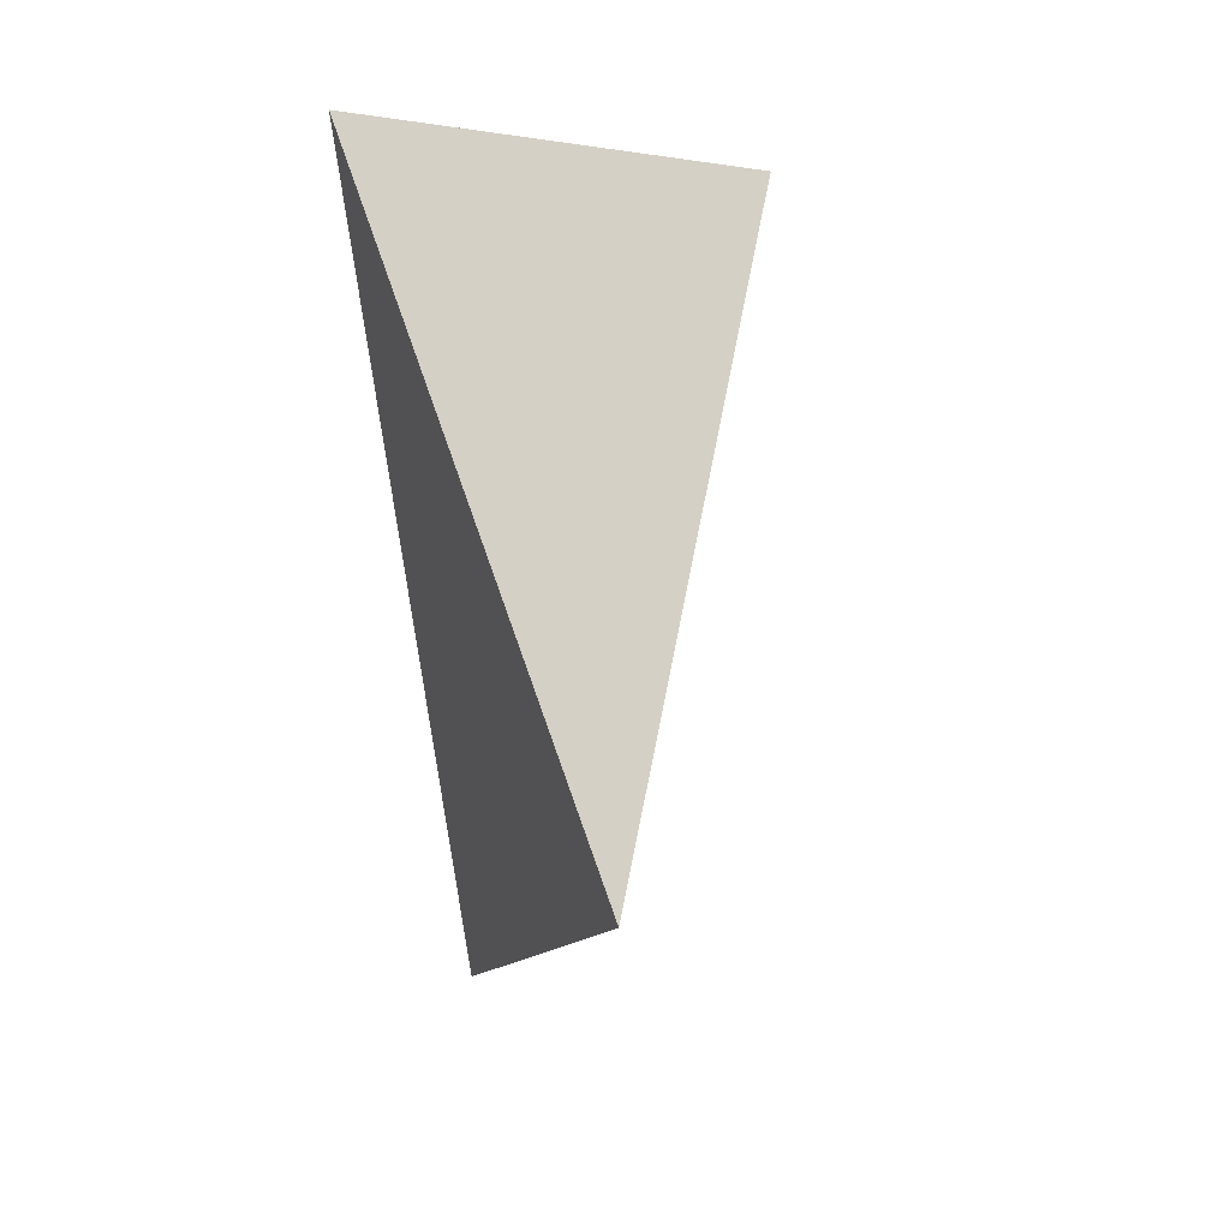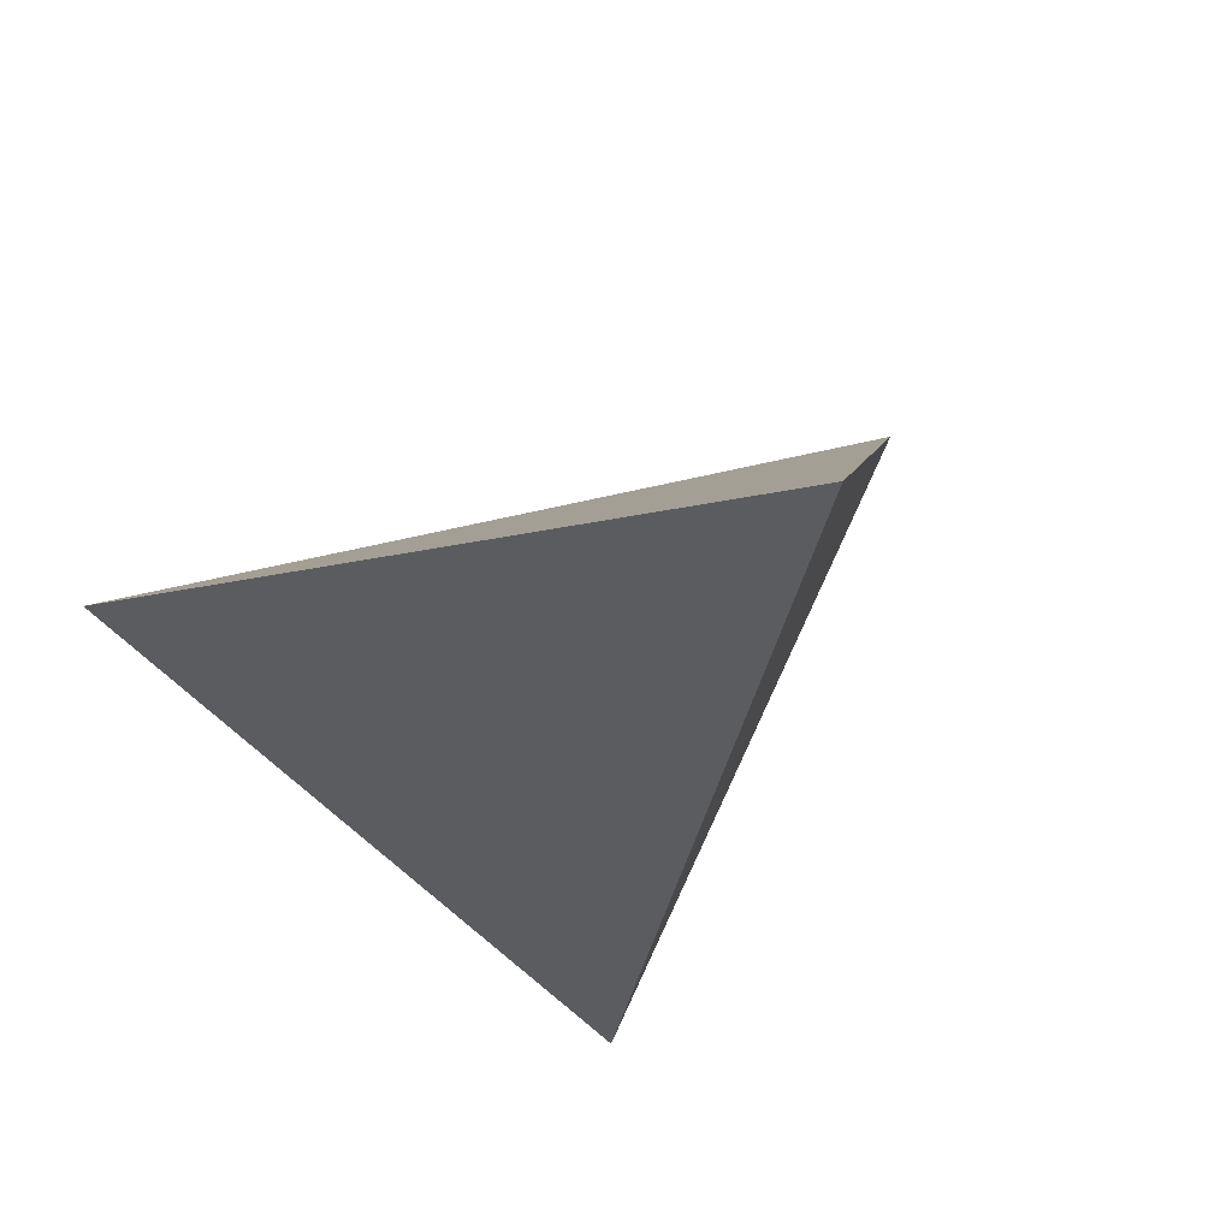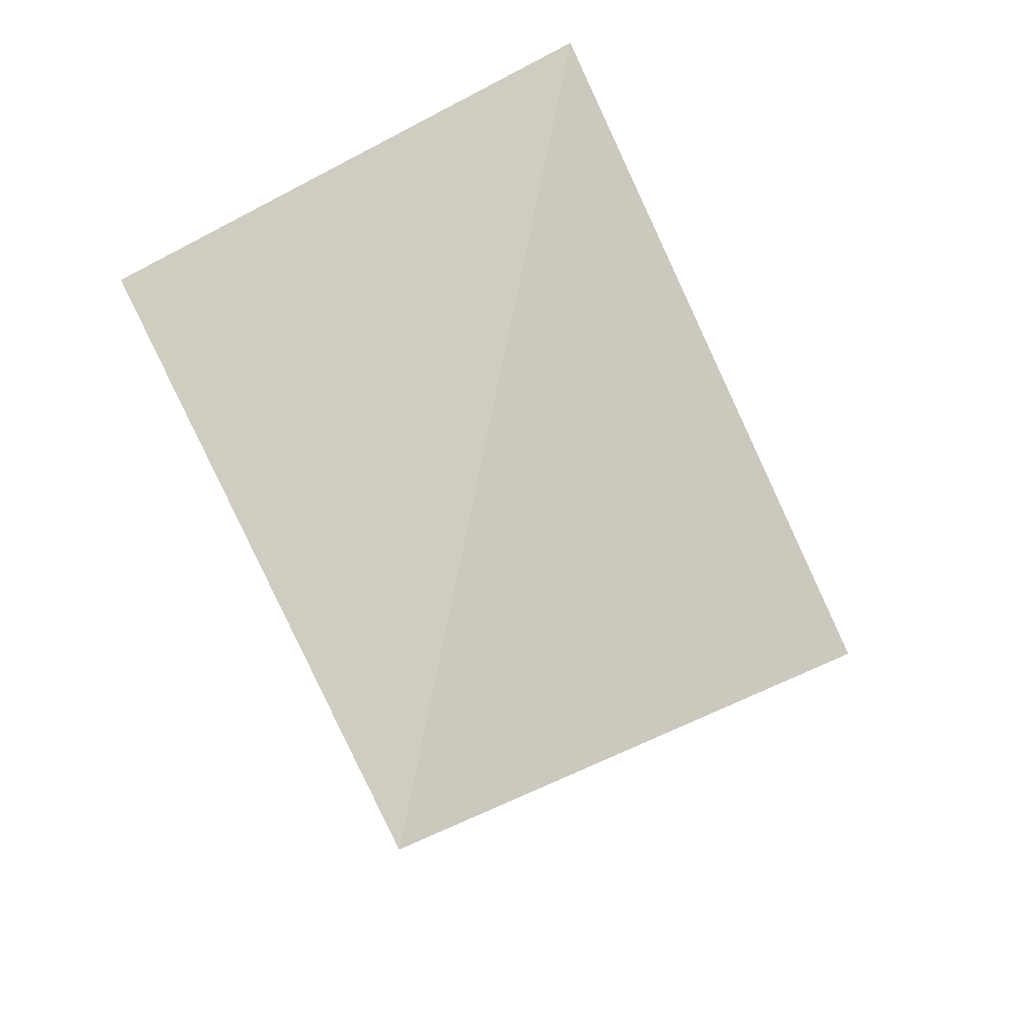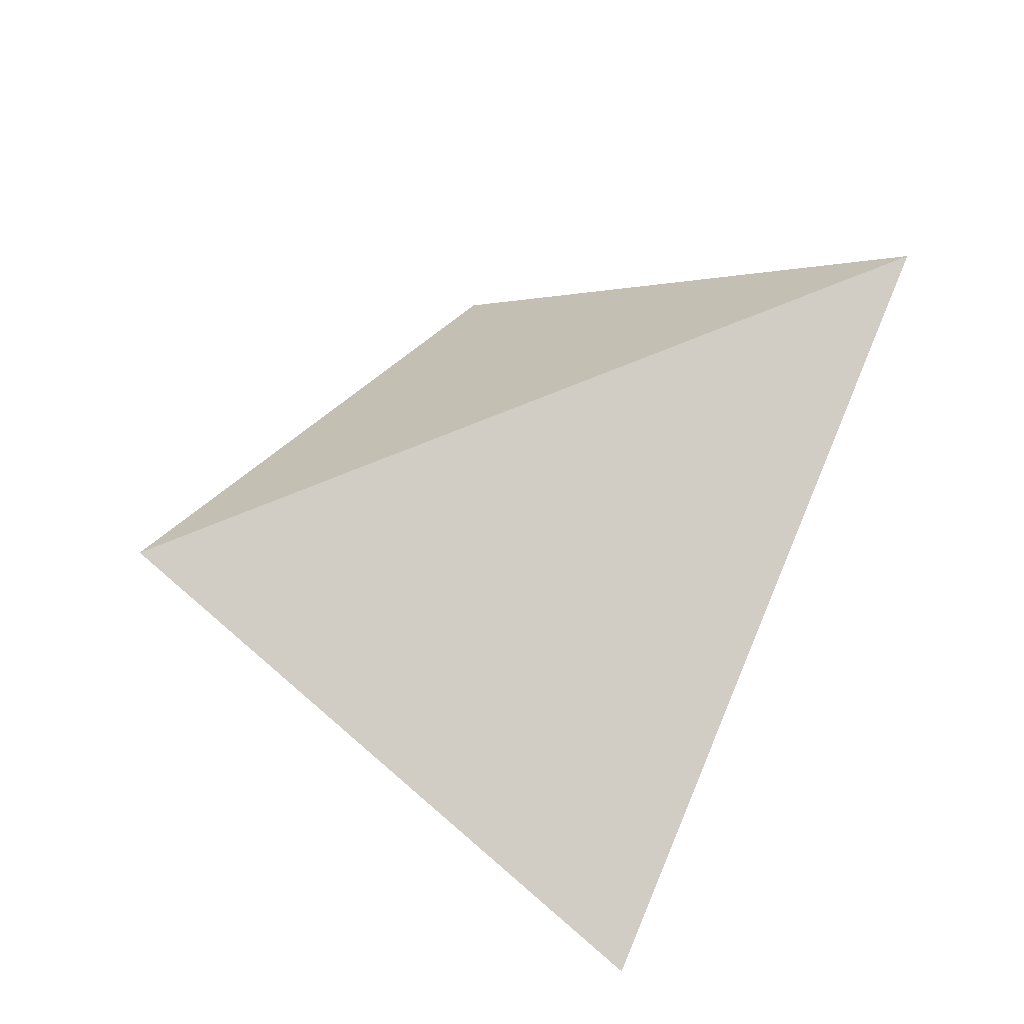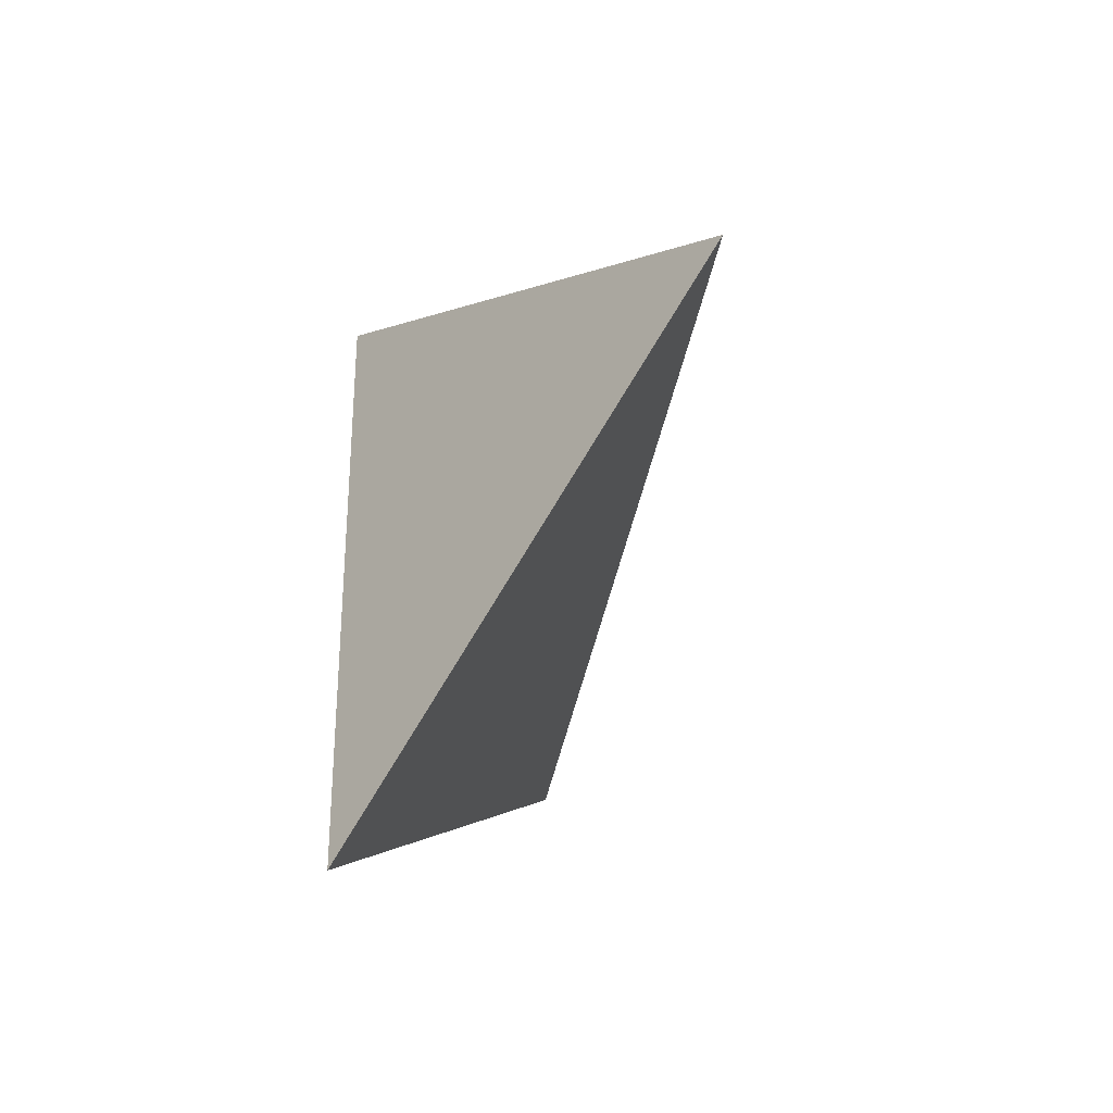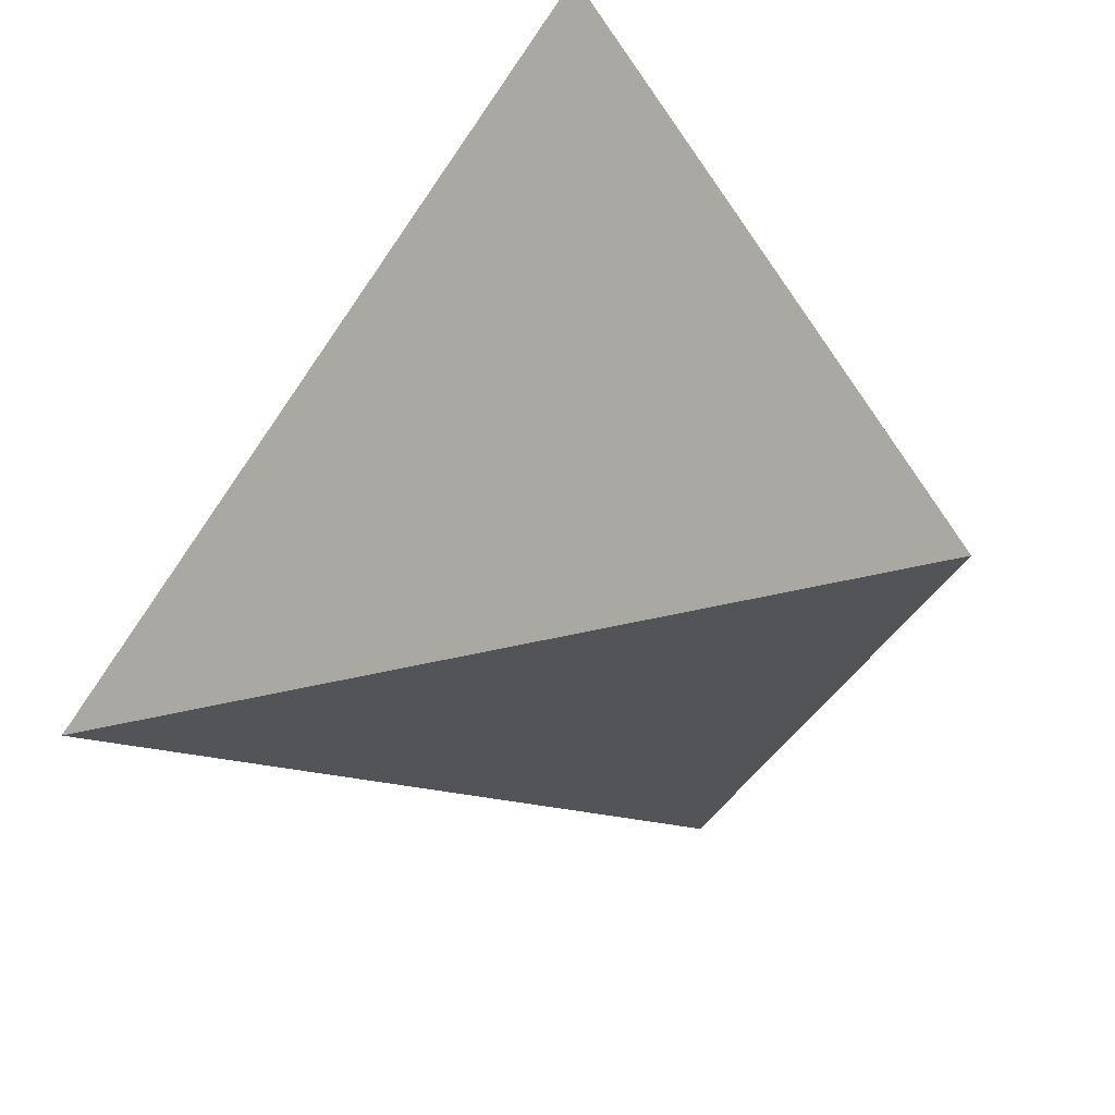
<metadata>
{"format":"obj","ext":"obj","renderer":"f3d","projection":"perspective","resolution":1024,"background":"white","views":[{"elev":21.1,"azim":-101.1,"up":"+Y"},{"elev":57.0,"azim":123.1,"up":"+Y"},{"elev":-28.5,"azim":150.8,"up":"+Y"},{"elev":-31.4,"azim":-25.7,"up":"+Y"},{"elev":-66.4,"azim":-123.0,"up":"+Y"},{"elev":-36.3,"azim":127.5,"up":"+Z"}]}
</metadata>
<code>
v 1.289 3.159 -0.1313
v 0.9096 2.951 -0.2824
v 1.128 3.228 -0.3622
v 1.188 2.783 -0.302
f 2 1 3
f 3 1 4
f 4 1 2
f 4 2 3

</code>
